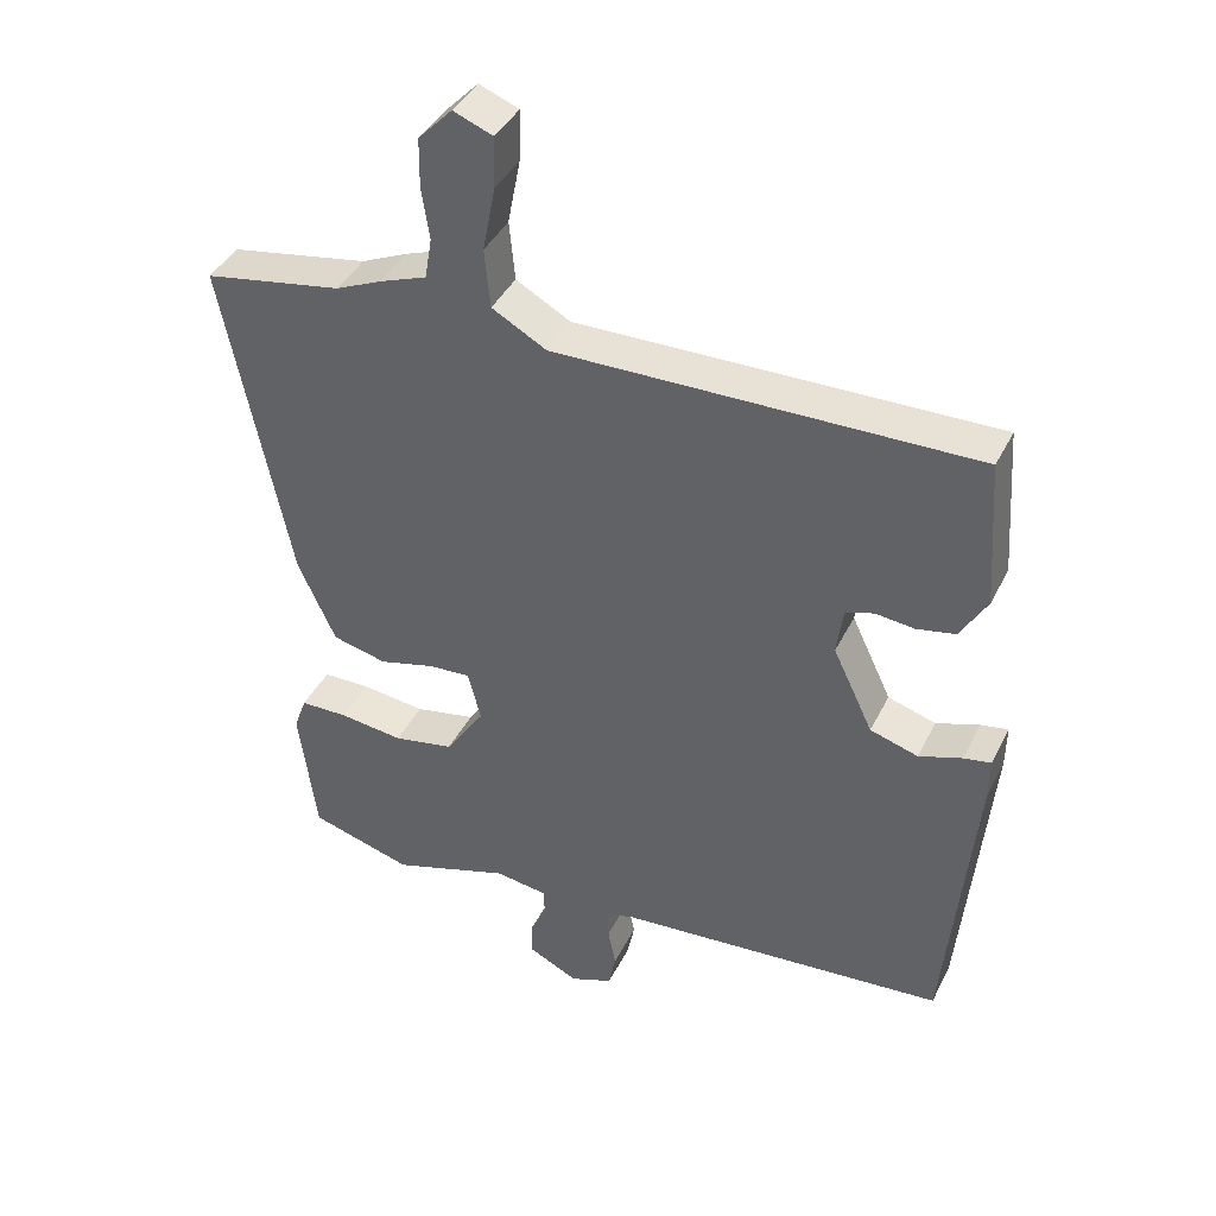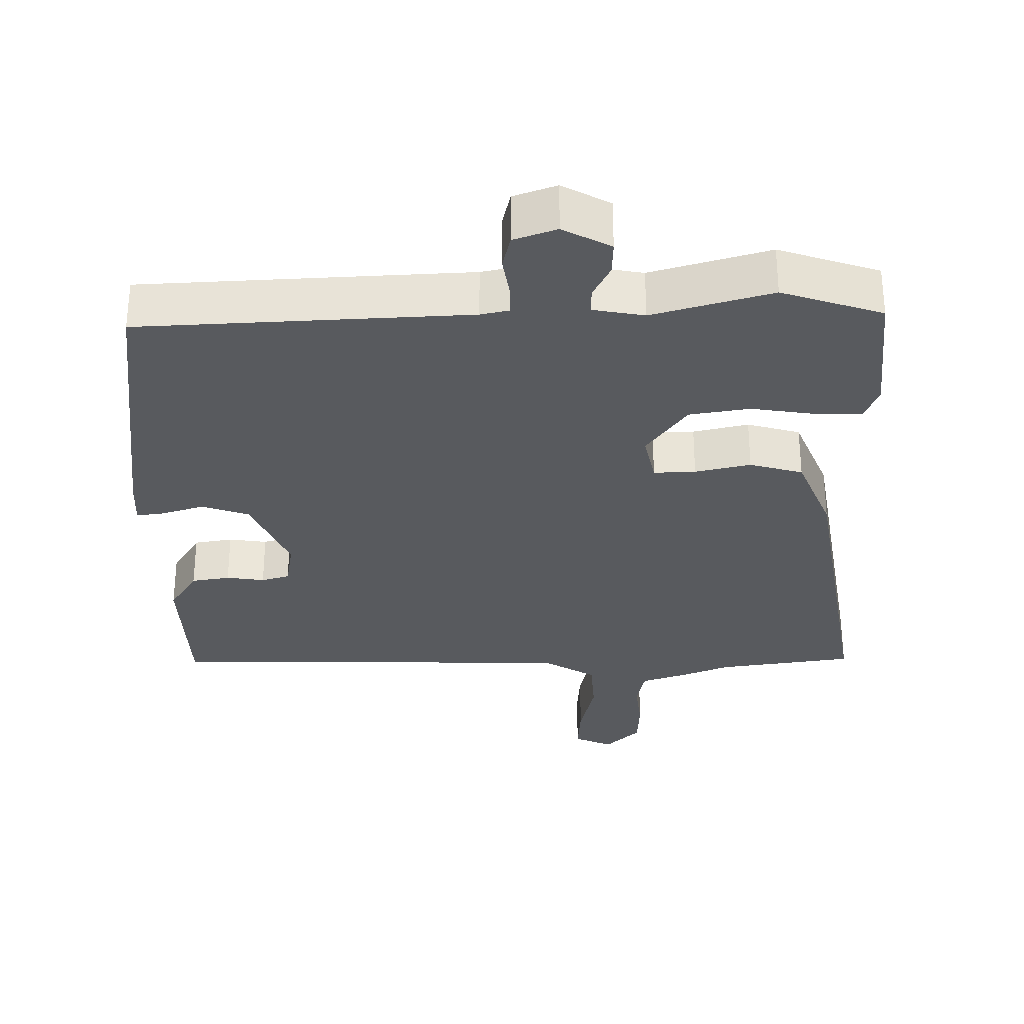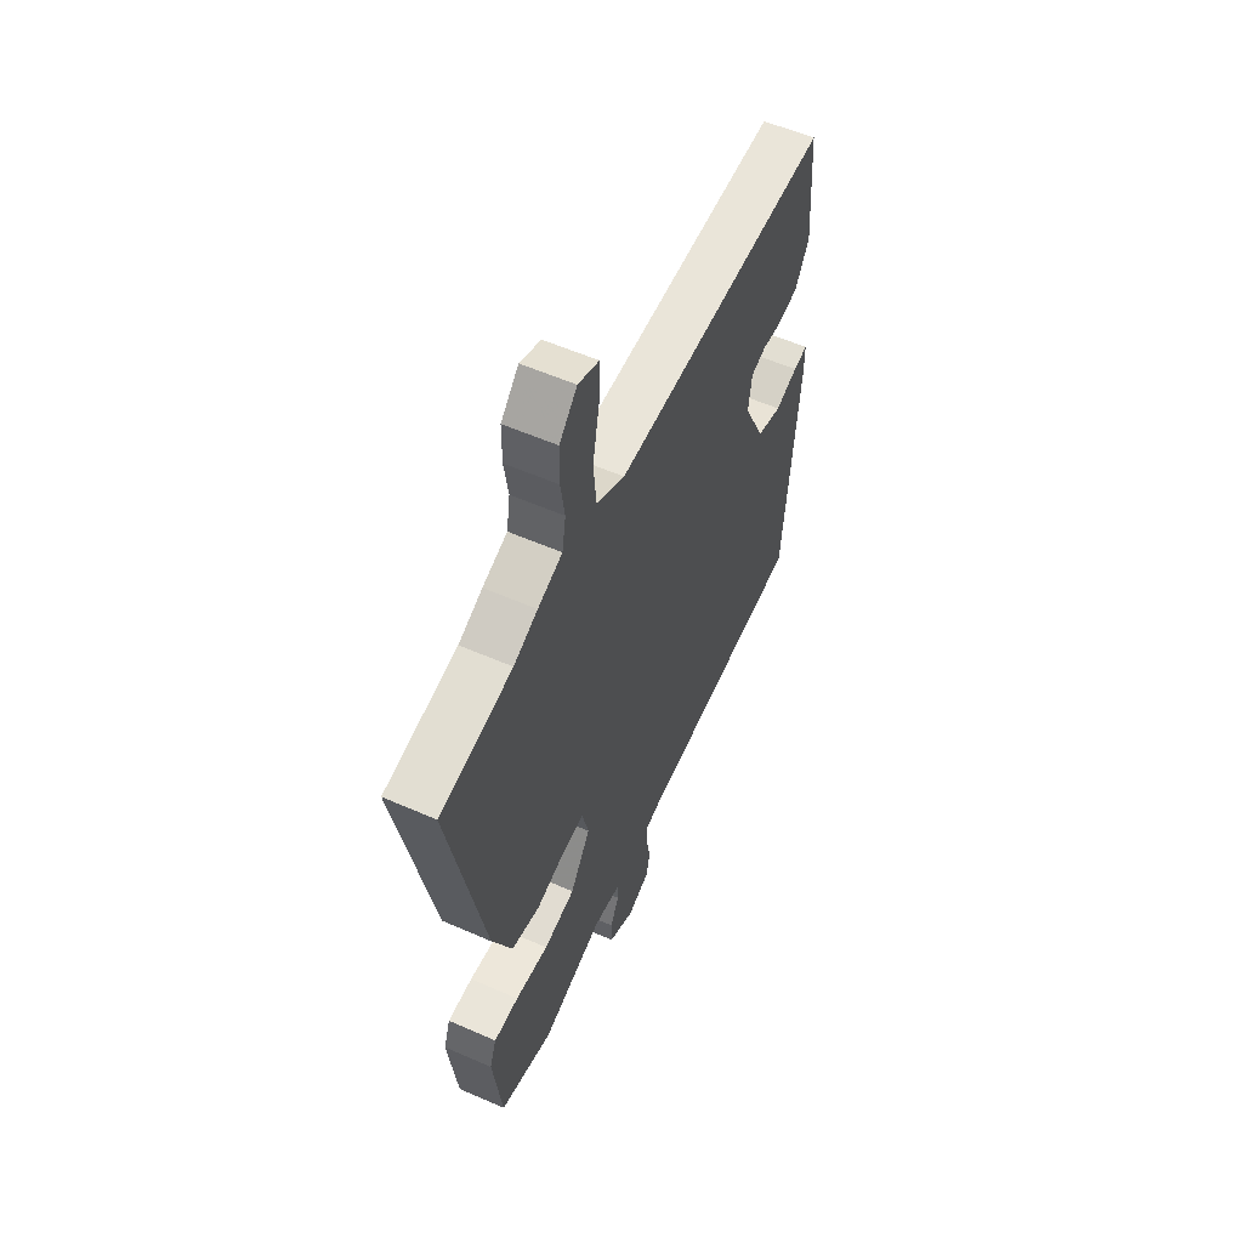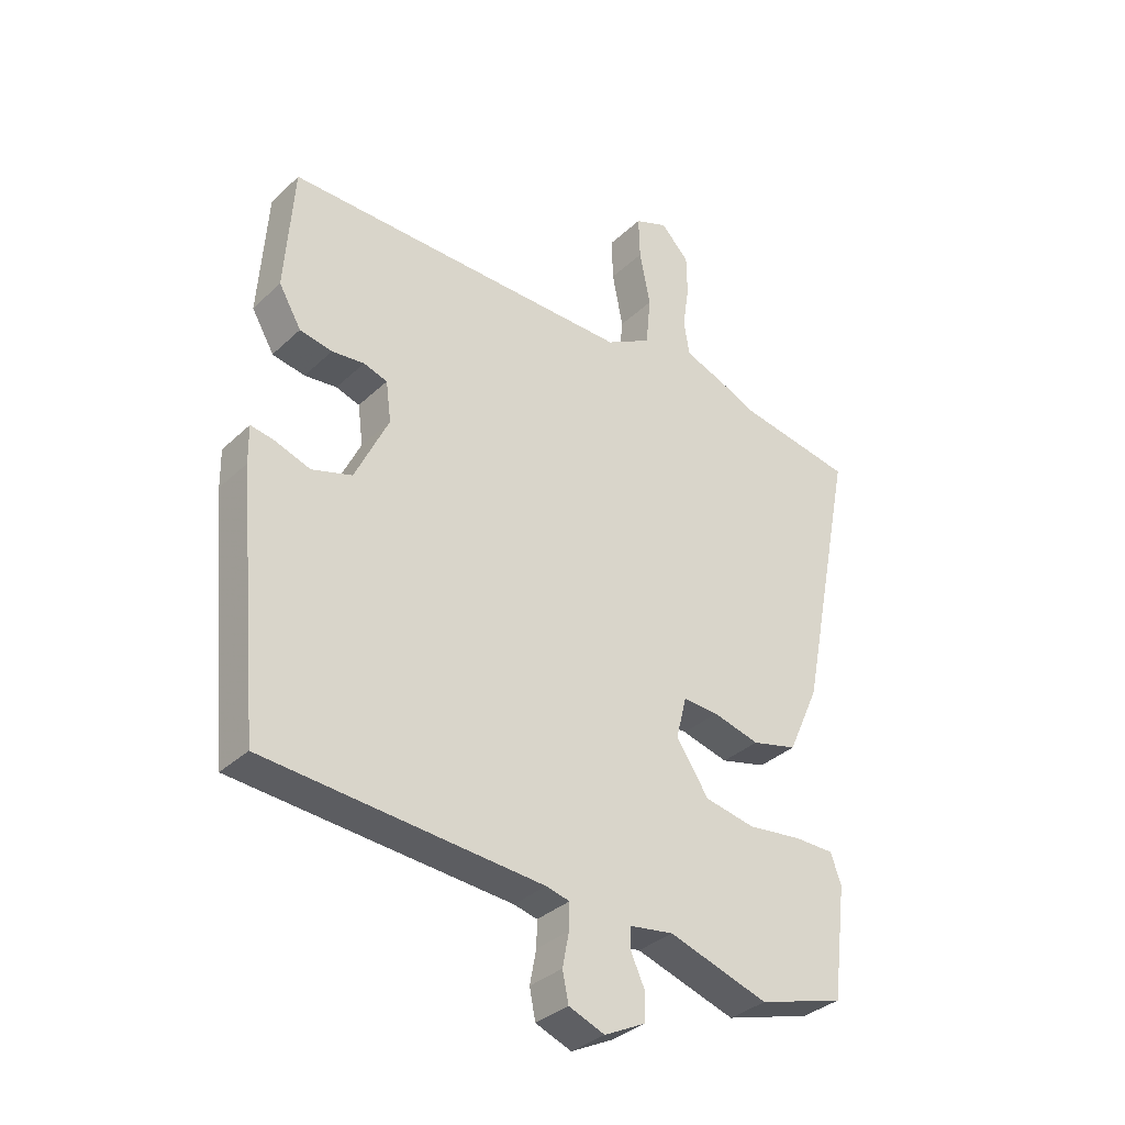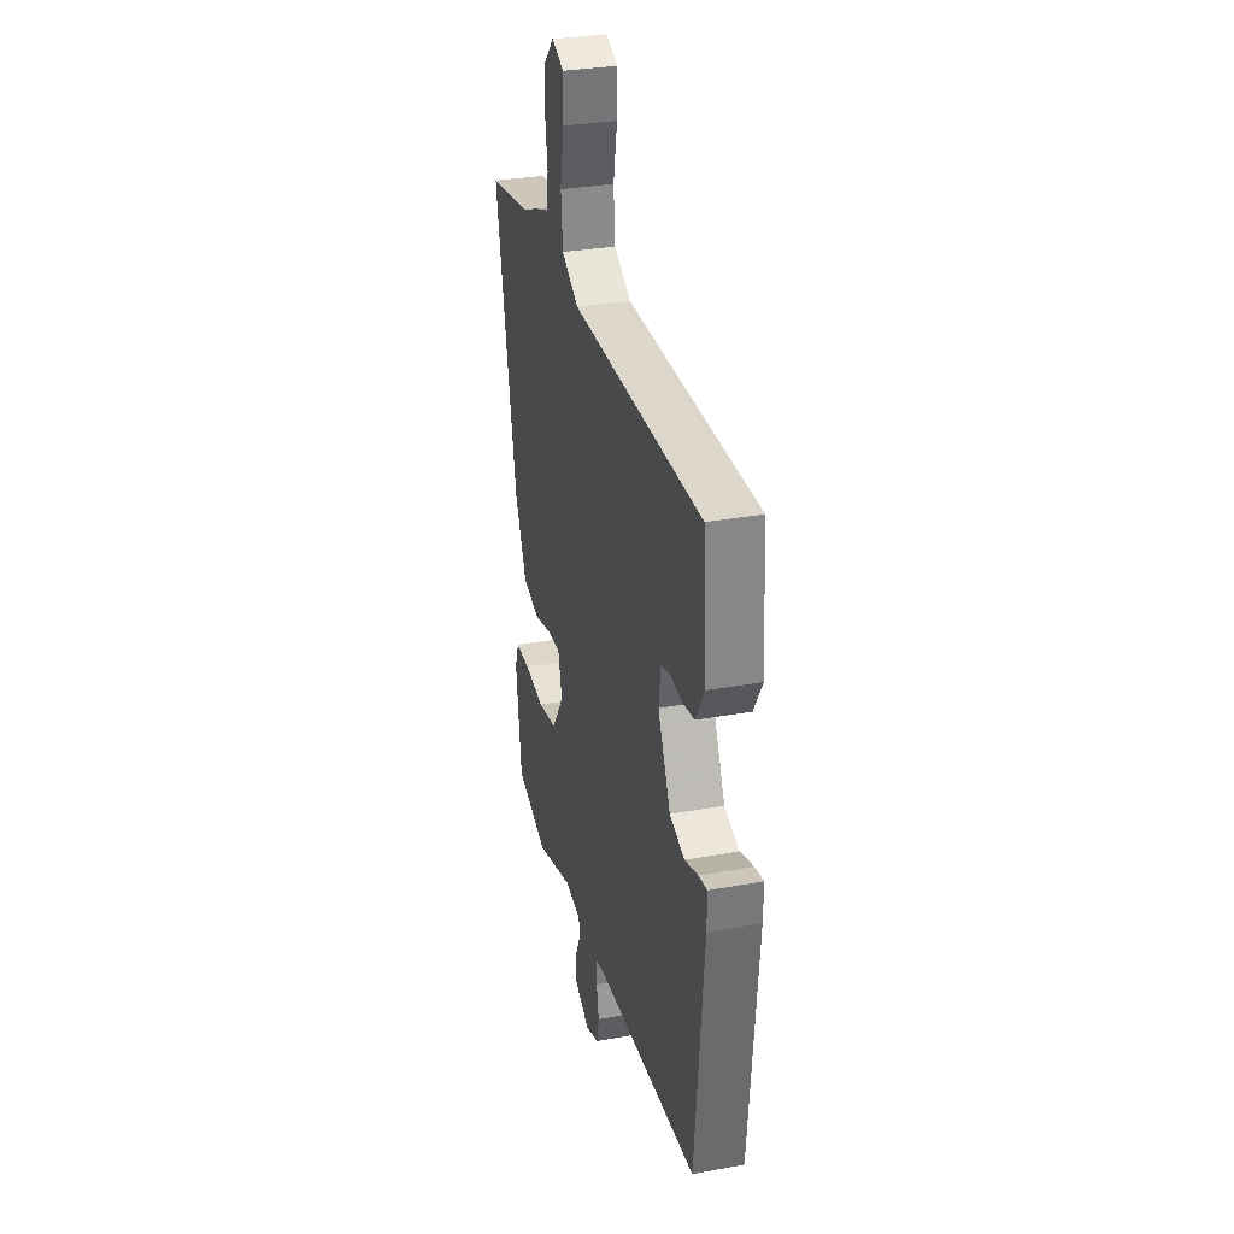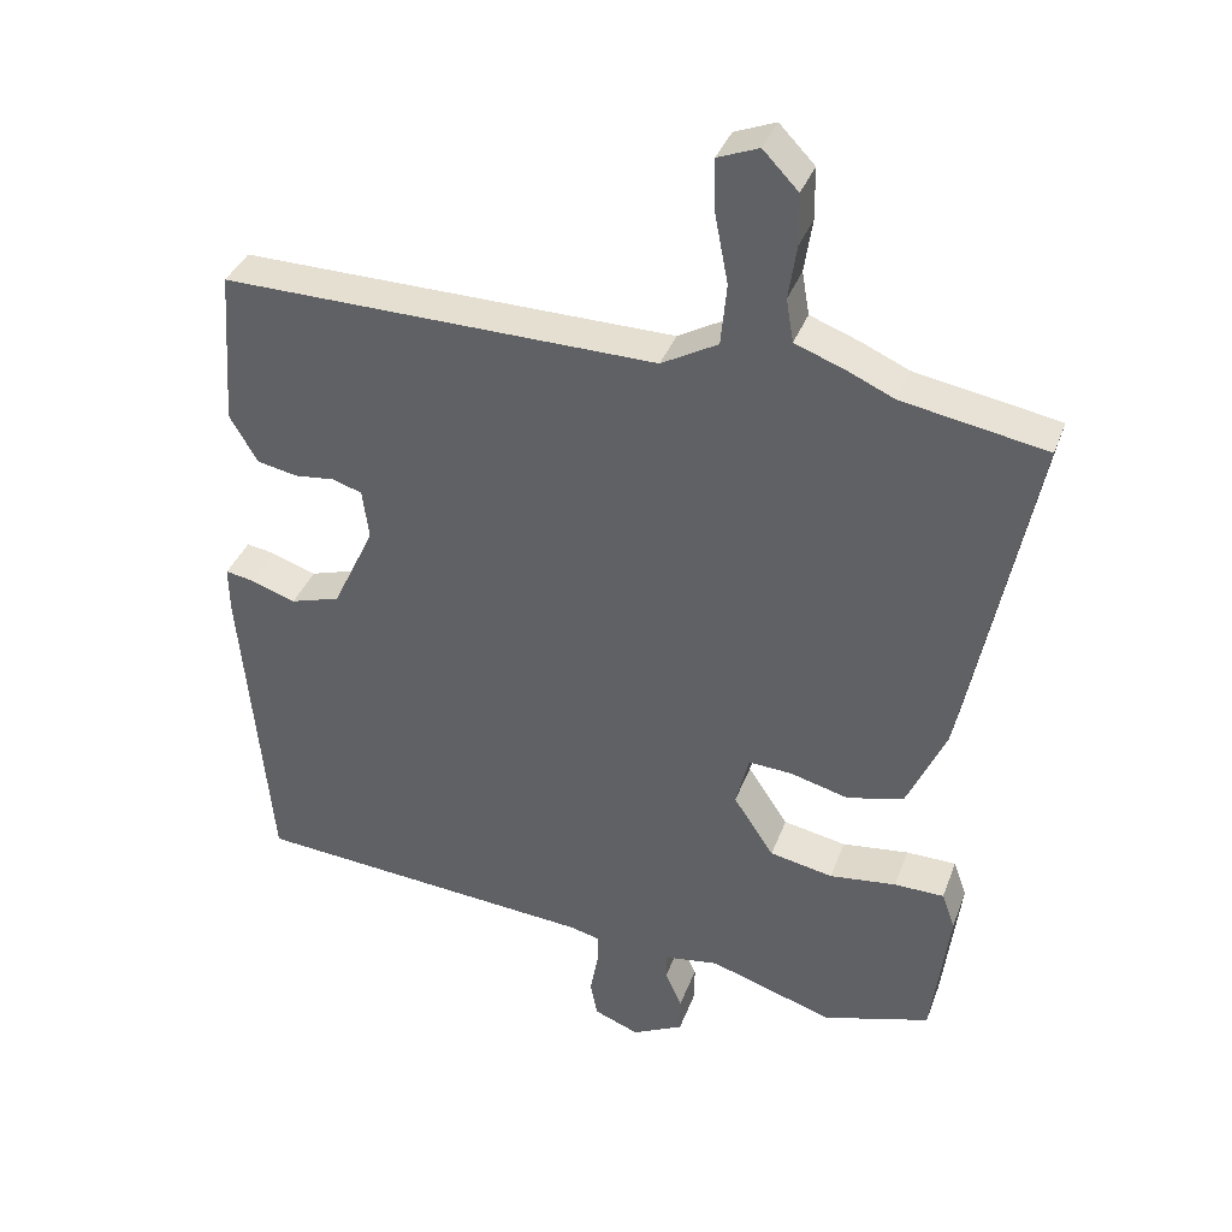
<metadata>
{"format":"obj","ext":"obj","renderer":"f3d","projection":"perspective","resolution":1024,"background":"white","views":[{"elev":40.8,"azim":24.7,"up":"+Z"},{"elev":-31.1,"azim":178.7,"up":"+Y"},{"elev":56.7,"azim":-65.4,"up":"+Z"},{"elev":-34.1,"azim":141.3,"up":"+Z"},{"elev":31.7,"azim":75.6,"up":"+Z"},{"elev":36.8,"azim":-161.0,"up":"+Z"}]}
</metadata>
<code>
v -0.589 0.07 0.484
v -0.393 0.07 0.519
v -0.328 0.07 0.548
v -0.261 0.07 0.573
v -0.251 0.07 0.632
v -0.262 0.07 0.705
v -0.261 0.07 0.775
v -0.213 0.07 0.825
v -0.157 0.07 0.803
v -0.159 0.07 0.73
v -0.177 0.07 0.637
v -0.169 0.07 0.553
v -0.092 0.07 0.51
v 0.5 0.07 0.519
v 0.515 0.07 0.307
v 0.477 0.07 0.242
v 0.422 0.07 0.231
v 0.367 0.07 0.237
v 0.327 0.07 0.224
v 0.318 0.07 0.156
v 0.375 0.07 0.036
v 0.443 0.07 0.015
v 0.504 0.07 0.036
v 0.543 0.07 0.043
v 0.542 0.07 -0.021
v 0.503 0.07 -0.445
v 0.033 0.07 -0.484
v -0.007 0.07 -0.494
v -0.006 0.07 -0.538
v 0.005 0.07 -0.595
v -0.005 0.07 -0.645
v -0.066 0.07 -0.669
v -0.136 0.07 -0.634
v -0.136 0.07 -0.585
v -0.113 0.07 -0.535
v -0.114 0.07 -0.498
v -0.188 0.07 -0.487
v -0.357 0.07 -0.542
v -0.503 0.07 -0.499
v -0.527 0.07 -0.308
v -0.509 0.07 -0.258
v -0.441 0.07 -0.257
v -0.35 0.07 -0.268
v -0.264 0.07 -0.251
v -0.209 0.07 -0.168
v -0.227 0.07 -0.096
v -0.287 0.07 -0.1
v -0.366 0.07 -0.121
v -0.443 0.07 -0.102
v -0.496 0.07 0.016
v -0.589 0 0.484
v -0.393 0 0.519
v -0.328 0 0.548
v -0.261 0 0.573
v -0.251 0 0.632
v -0.262 0 0.705
v -0.261 0 0.775
v -0.213 0 0.825
v -0.157 0 0.803
v -0.159 0 0.73
v -0.177 0 0.637
v -0.169 0 0.553
v -0.092 0 0.51
v 0.5 0 0.519
v 0.515 0 0.307
v 0.477 0 0.242
v 0.422 0 0.231
v 0.367 0 0.237
v 0.327 0 0.224
v 0.318 0 0.156
v 0.375 0 0.036
v 0.443 0 0.015
v 0.504 0 0.036
v 0.543 0 0.043
v 0.542 0 -0.021
v 0.503 0 -0.445
v 0.033 0 -0.484
v -0.007 0 -0.494
v -0.006 0 -0.538
v 0.005 0 -0.595
v -0.005 0 -0.645
v -0.066 0 -0.669
v -0.136 0 -0.634
v -0.136 0 -0.585
v -0.113 0 -0.535
v -0.114 0 -0.498
v -0.188 0 -0.487
v -0.357 0 -0.542
v -0.503 0 -0.499
v -0.527 0 -0.308
v -0.509 0 -0.258
v -0.441 0 -0.257
v -0.35 0 -0.268
v -0.264 0 -0.251
v -0.209 0 -0.168
v -0.227 0 -0.096
v -0.287 0 -0.1
v -0.366 0 -0.121
v -0.443 0 -0.102
v -0.496 0 0.016
f 50 1 2
f 49 50 2
f 48 49 2
f 47 48 2
f 2 3 4
f 47 2 4
f 46 47 4
f 45 46 4 5
f 41 42 43
f 40 41 43
f 39 40 43
f 38 39 43
f 37 38 43
f 36 37 43 44
f 33 34 35
f 32 33 35
f 31 32 35
f 30 31 35
f 29 30 35
f 28 29 35 36
f 36 44 45
f 28 36 45
f 27 28 45
f 25 26 27
f 24 25 27
f 23 24 27
f 22 23 27
f 16 17 18
f 15 16 18
f 14 15 18
f 13 14 18
f 12 13 18 19
f 9 10 11
f 8 9 11
f 7 8 11
f 6 7 11
f 5 6 11
f 5 11 12
f 45 5 12
f 21 22 27 45
f 20 21 45 12
f 12 19 20
f 52 51 100
f 52 100 99
f 52 99 98
f 52 98 97
f 54 53 52
f 54 52 97
f 54 97 96
f 55 54 96 95
f 93 92 91
f 93 91 90
f 93 90 89
f 93 89 88
f 93 88 87
f 94 93 87 86
f 85 84 83
f 85 83 82
f 85 82 81
f 85 81 80
f 85 80 79
f 86 85 79 78
f 95 94 86
f 95 86 78
f 95 78 77
f 77 76 75
f 77 75 74
f 77 74 73
f 77 73 72
f 68 67 66
f 68 66 65
f 68 65 64
f 68 64 63
f 69 68 63 62
f 61 60 59
f 61 59 58
f 61 58 57
f 61 57 56
f 61 56 55
f 62 61 55
f 62 55 95
f 95 77 72 71
f 62 95 71 70
f 70 69 62
f 1 51 52 2
f 2 52 53 3
f 3 53 54 4
f 4 54 55 5
f 5 55 56 6
f 6 56 57 7
f 7 57 58 8
f 8 58 59 9
f 9 59 60 10
f 10 60 61 11
f 11 61 62 12
f 12 62 63 13
f 13 63 64 14
f 14 64 65 15
f 15 65 66 16
f 16 66 67 17
f 17 67 68 18
f 18 68 69 19
f 19 69 70 20
f 20 70 71 21
f 21 71 72 22
f 22 72 73 23
f 23 73 74 24
f 24 74 75 25
f 25 75 76 26
f 26 76 77 27
f 27 77 78 28
f 28 78 79 29
f 29 79 80 30
f 30 80 81 31
f 31 81 82 32
f 32 82 83 33
f 33 83 84 34
f 34 84 85 35
f 35 85 86 36
f 36 86 87 37
f 37 87 88 38
f 38 88 89 39
f 39 89 90 40
f 40 90 91 41
f 41 91 92 42
f 42 92 93 43
f 43 93 94 44
f 44 94 95 45
f 45 95 96 46
f 46 96 97 47
f 47 97 98 48
f 48 98 99 49
f 49 99 100 50
f 50 100 51 1

</code>
